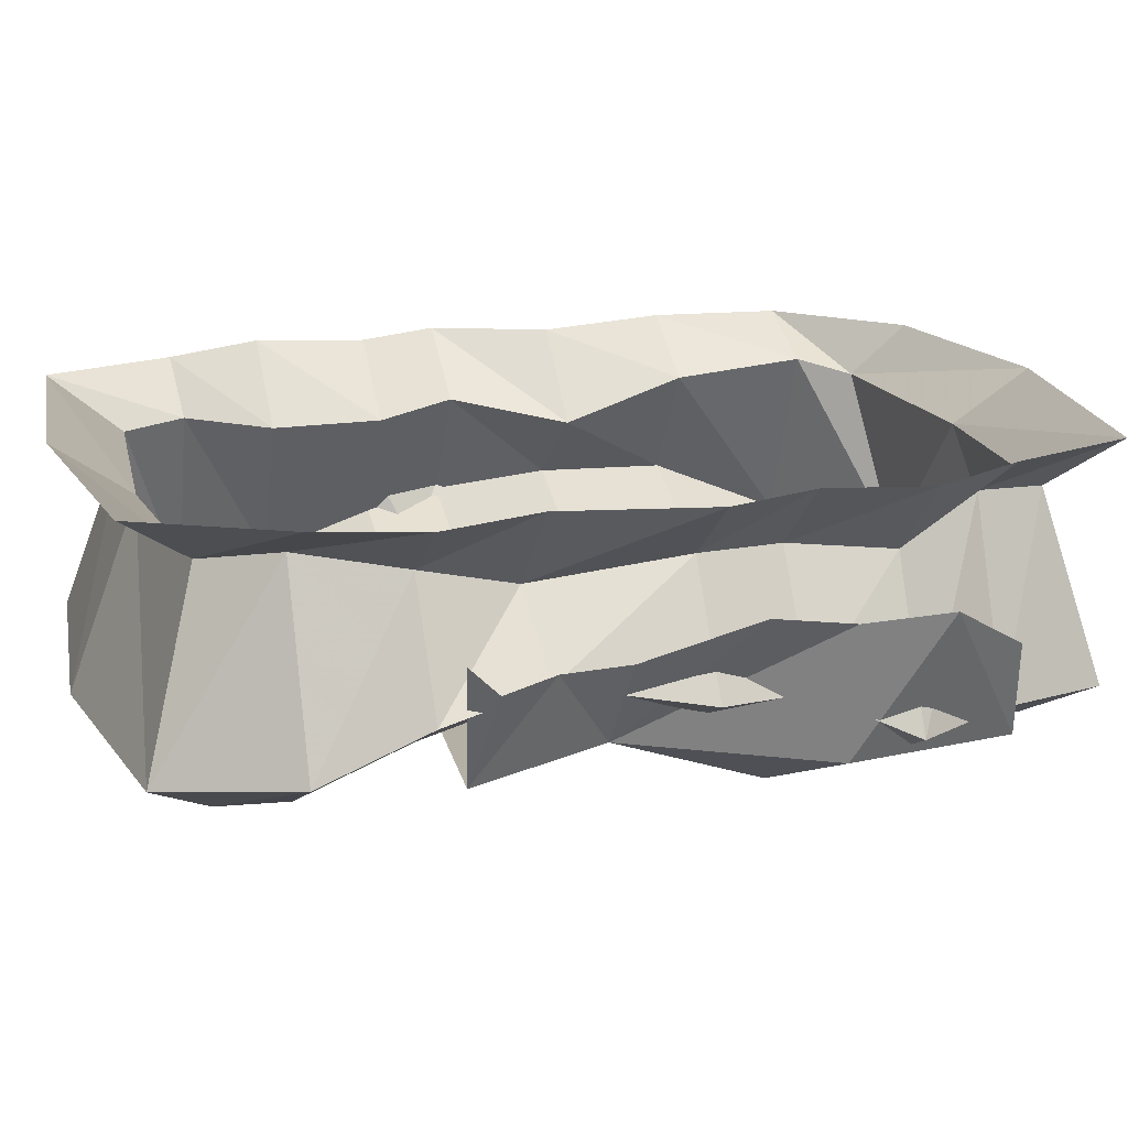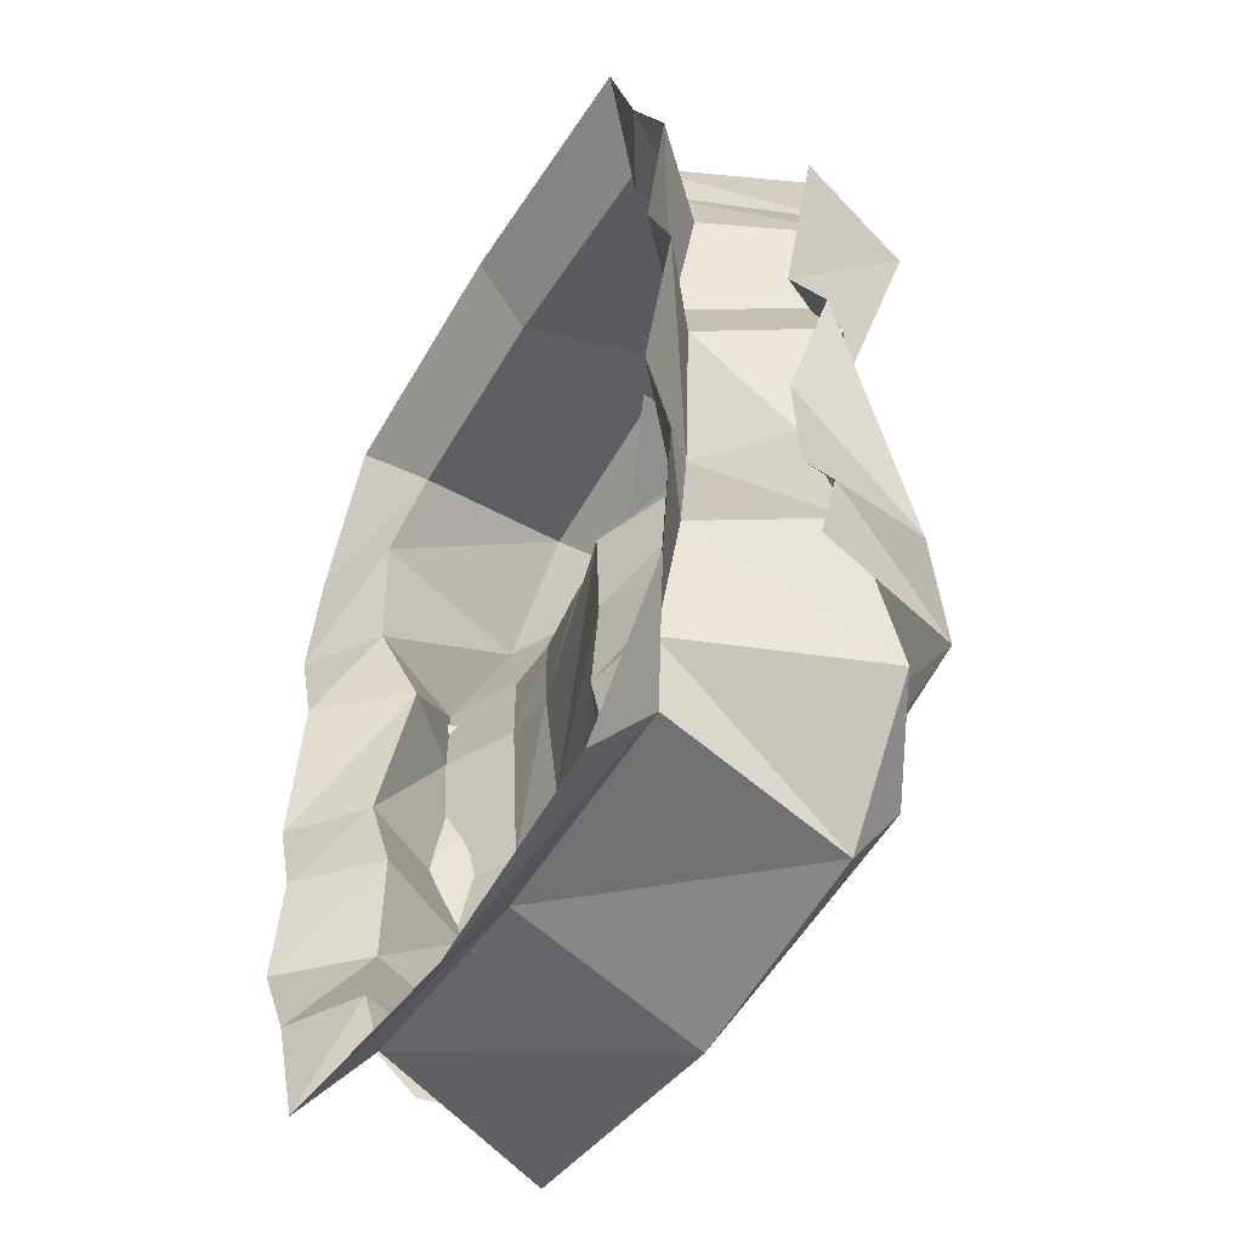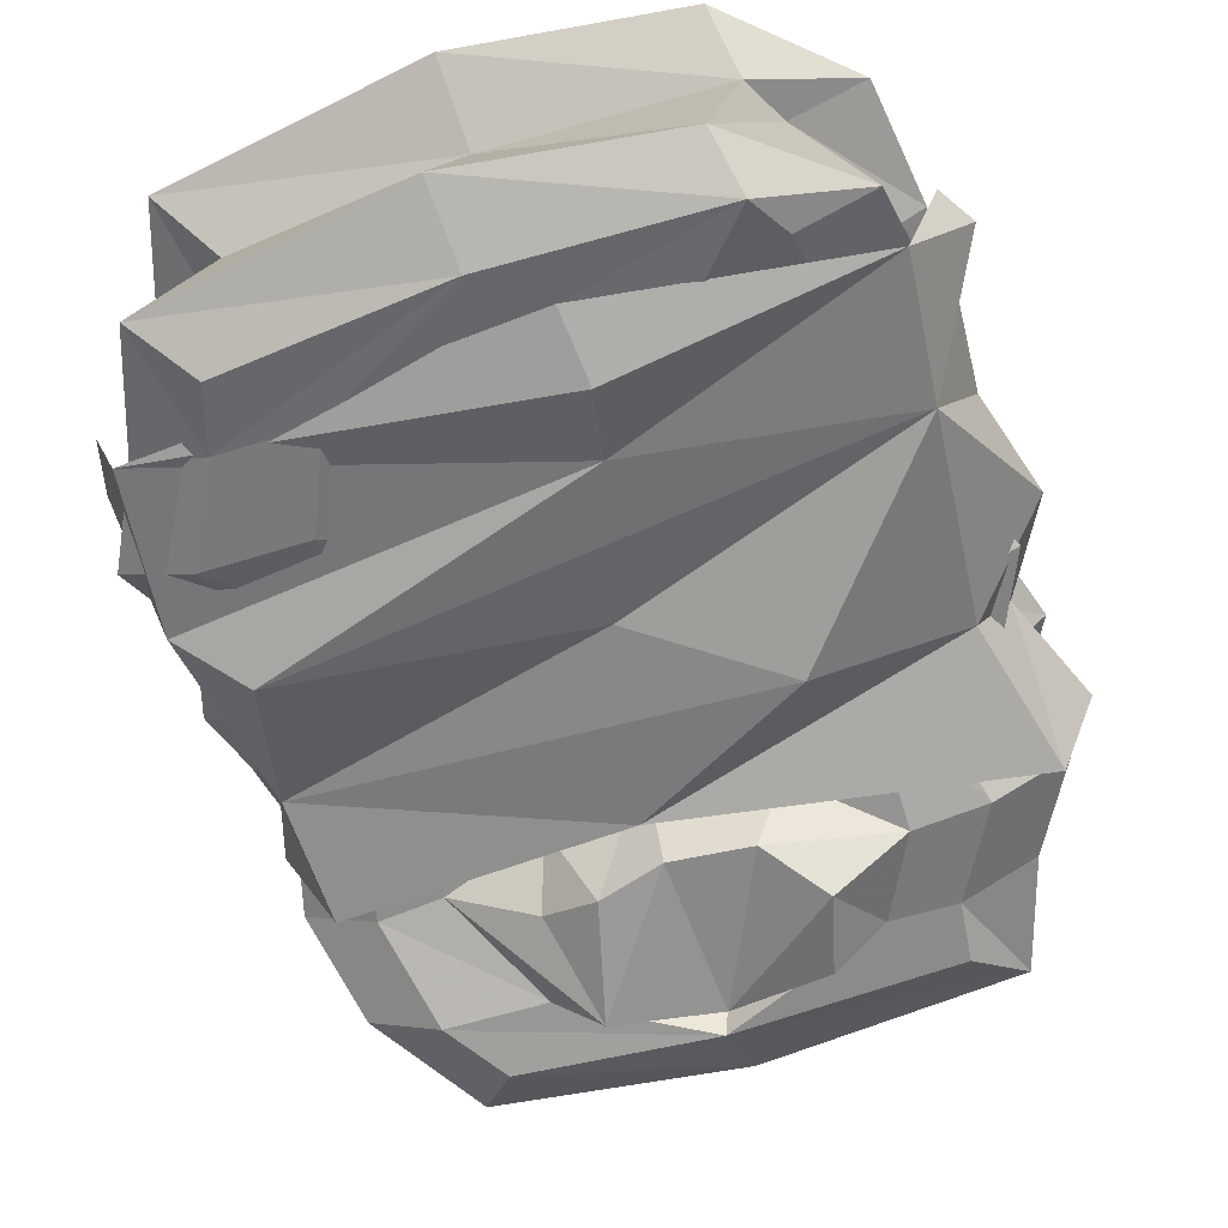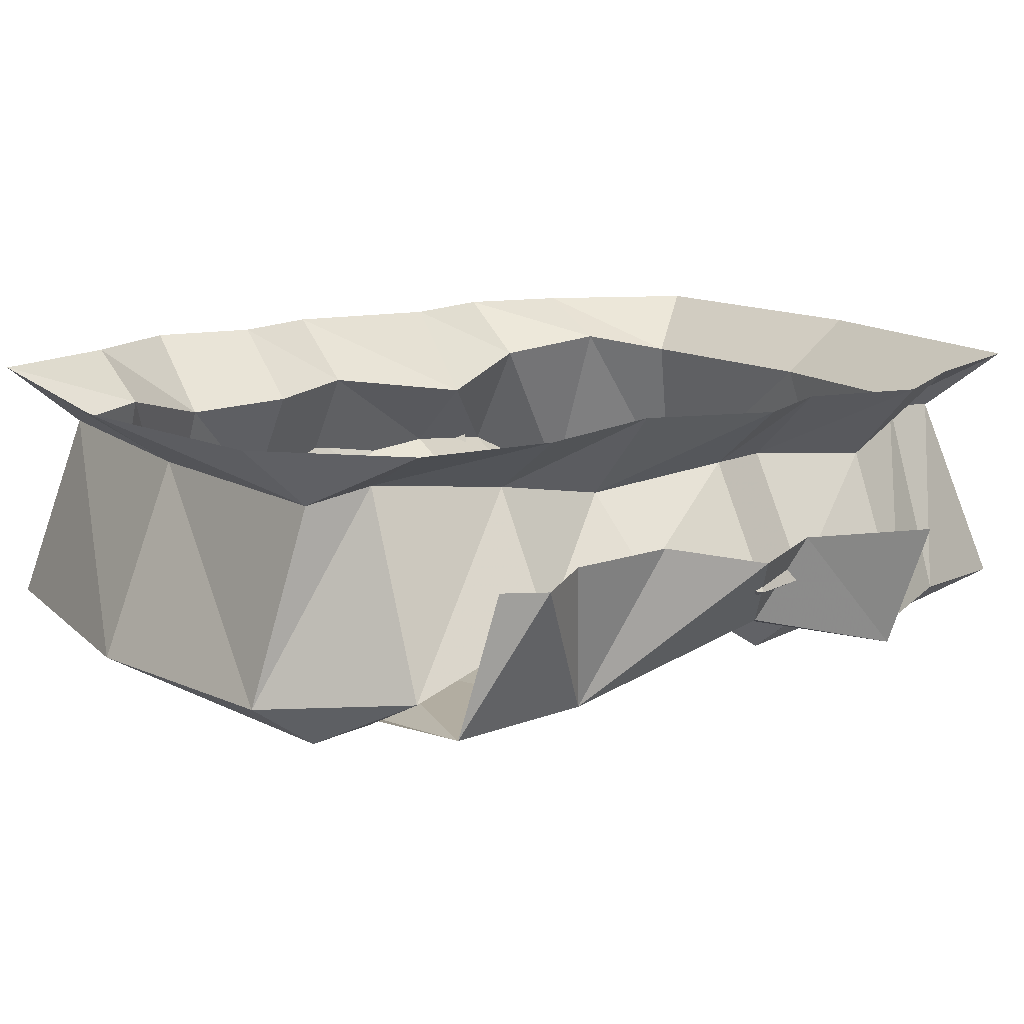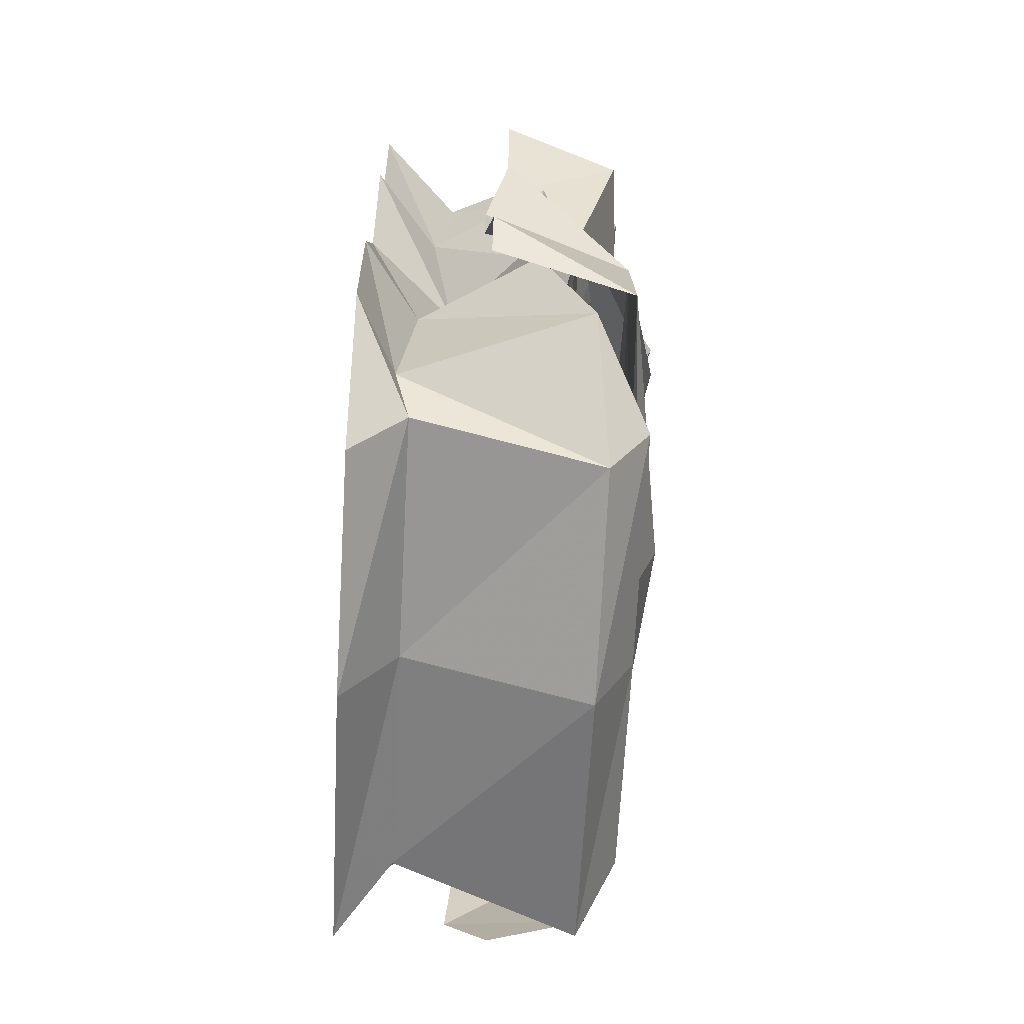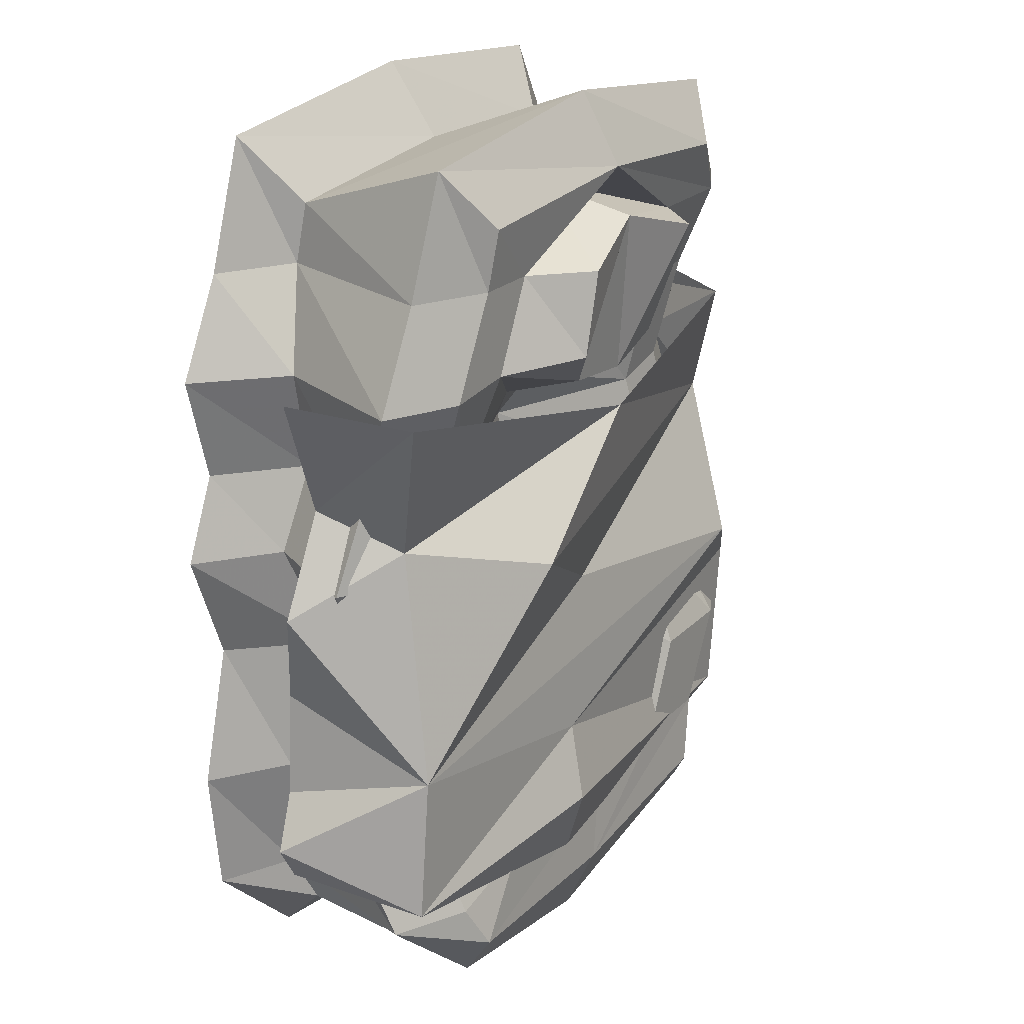
<metadata>
{"format":"obj","ext":"obj","renderer":"f3d","projection":"perspective","resolution":1024,"background":"white","views":[{"elev":17.0,"azim":72.7,"up":"+Y"},{"elev":-48.5,"azim":-119.6,"up":"+Z"},{"elev":-57.8,"azim":-161.8,"up":"+Y"},{"elev":13.2,"azim":-126.1,"up":"+Y"},{"elev":-68.6,"azim":-93.0,"up":"+Z"},{"elev":21.7,"azim":-58.9,"up":"+Z"}]}
</metadata>
<code>
v 0.375 -0.1484 0.1719
v 0.3828 -0.1172 0.2031
v 0.3203 -0.25 0.1875
v 0.3594 -0.1406 0.1172
v 0.3281 -0.2188 0.0625
v 0.375 -0.1328 0.05469
v 0.3828 -0.1016 -0.0625
v 0.375 -0.1172 -0.1484
v 0.3438 -0.2578 -0.1562
v 0.3906 -0.1094 -0.2344
v 0.3203 -0.2578 -0.3281
v 0.3594 -0.1562 -0.3125
v 0.007812 -0.2891 0.1406
v -0.1797 -0.3125 0.02344
v -0.03125 -0.2656 -0.05469
v 0.2812 -0.2891 -0.1016
v -0.07812 -0.2812 -0.2188
v -0.09375 -0.3047 -0.2969
v -0.08594 -0.2812 -0.3672
v -0.3672 -0.2656 -0.3203
v -0.3516 -0.2656 -0.1719
v -0.4219 -0.125 -0.2578
v -0.3984 -0.125 -0.2969
v -0.3281 -0.2266 0.07031
v -0.4141 -0.1406 0.007812
v -0.3828 -0.1172 -0.09375
v -0.3906 -0.1172 -0.2031
v -0.3672 -0.2656 0.2188
v -0.3594 -0.1406 0.1094
v -0.4062 -0.1406 0.2344
v -0.3203 -0.2344 0.3281
v -0.2812 -0.2422 0.4531
v -0.2422 -0.05469 0.3906
v -0.25 -0.04688 0.3281
v -0.375 -0.2344 0.2266
v -0.2969 -0.2734 0.2266
v -0.2422 -0.2734 0.3281
v -0.2344 -0.2812 0.3906
v 0.007812 -0.2812 0.4062
v 0 -0.2422 0.4844
v 0 -0.05469 0.4141
v -0.2812 0 0.4609
v -0.3281 0 0.3281
v -0.3047 -0.07812 0.2266
v -0.3438 -0.1875 0.1172
v -0.2656 -0.2266 0.1172
v -0.2188 -0.2266 0.1172
v -0.2188 -0.2734 0.2344
v -0.1719 -0.2734 0.3281
v -0.007812 -0.1953 0.3828
v 0.1562 -0.2656 0.3281
v 0.2656 -0.2656 0.3281
v 0.2188 -0.2812 0.3906
v 0.2656 -0.2422 0.4531
v 0.2188 -0.05469 0.3984
v 0 0 0.4922
v -0.3828 -0.1797 0.03125
v -0.2734 -0.07031 0.1172
v -0.3125 -0.0625 0.03125
v -0.3359 -0.1562 -0.07812
v -0.2578 -0.1953 -0.07812
v -0.3047 -0.2188 0.03125
v -0.2031 -0.2188 0.03906
v 0 -0.1484 0.02344
v -0.007812 -0.1406 0.1094
v -0.1172 -0.2188 0.1797
v -0.08594 -0.2891 0.1953
v -0.1406 -0.3281 0.2422
v -0.1172 -0.3281 0.3281
v -0.007812 -0.3047 0.3594
v 0.1016 -0.3203 0.3281
v 0.2266 -0.2109 0.2188
v 0.2969 -0.2109 0.2266
v 0.375 -0.1719 0.2266
v 0.3438 -0.2266 0.3281
v 0.2734 -0.03906 0.3281
v 0.3516 0 0.3281
v 0.2734 0 0.4688
v -0.2656 -0.08594 -0.08594
v -0.375 -0.1719 -0.2266
v -0.2969 -0.2109 -0.2266
v -0.2031 -0.2109 -0.1953
v -0.2188 -0.1953 -0.0625
v 0 -0.1406 -0.08594
v 0.1875 -0.2266 -0.09375
v 0.2109 -0.2188 -0.007812
v 0.1953 -0.1953 0.1016
v 0.007812 -0.1719 0.1562
v 0 -0.2891 0.1875
v -0.3047 -0.05469 -0.2266
v -0.3594 -0.2266 -0.3594
v -0.2812 -0.2656 -0.3594
v -0.1875 -0.2734 -0.3281
v 0 -0.2734 -0.3438
v 0 -0.1719 -0.2188
v 0.1797 -0.2734 -0.2188
v 0.2891 -0.2734 -0.2188
v 0.2656 -0.2266 -0.1172
v 0.2969 -0.2188 -0.02344
v 0.2656 -0.1953 0.1172
v 0.1172 -0.1875 0.1875
v 0.07031 -0.2891 0.2109
v -0.2891 -0.03906 -0.3594
v -0.2422 -0.2422 -0.4609
v -0.2578 -0.2812 -0.4062
v -0.02344 -0.2812 -0.4141
v 0.1328 -0.2734 -0.3203
v 0.2344 -0.2734 -0.3203
v 0.3125 -0.2344 -0.3203
v 0.3672 -0.2344 -0.2188
v 0.3438 -0.1875 -0.1172
v 0.375 -0.1797 -0.02344
v 0.3438 -0.1562 0.1172
v -0.2656 -0.05469 -0.4141
v -0.02344 -0.05469 -0.4219
v -0.01562 -0.2422 -0.4922
v 0.2656 -0.2422 -0.4453
v 0.2109 -0.2812 -0.3906
v -0.3828 0 0.2266
v -0.3516 0 0.1172
v -0.3906 0 0.03125
v -0.3438 0 -0.08594
v -0.3828 0 -0.2266
v -0.3672 0 -0.3594
v -0.25 0 -0.4688
v -0.01562 0 -0.5
v 0.2734 0 -0.4531
v 0.2188 -0.05469 -0.3984
v 0.2422 -0.04688 -0.3203
v 0.2969 -0.07812 -0.2188
v 0.2734 -0.07031 -0.1172
v 0.3047 -0.0625 -0.02344
v 0.2734 -0.08594 0.125
v 0.3047 -0.05469 0.2266
v 0.3828 0 0.2266
v 0.3203 0 -0.3203
v 0.375 0 -0.2188
v 0.3516 0 -0.1172
v 0.3828 0 -0.02344
v 0.3516 0 0.125
v 0.1328 -0.2578 0.2344
f 1 2 3
f 1 3 4
f 4 3 5
f 4 5 6
f 6 5 7
f 7 5 8
f 8 5 9
f 8 9 10
f 10 9 11
f 10 11 12
f 20 21 22
f 20 22 23
f 21 24 25
f 21 25 26
f 21 26 27
f 21 27 22
f 24 28 29
f 24 29 25
f 30 29 28
f 3 13 5
f 5 13 14
f 5 14 15
f 5 15 16
f 5 16 9
f 9 16 17
f 9 17 11
f 11 17 18
f 11 18 19
f 19 18 20
f 20 18 17
f 20 17 21
f 17 16 21
f 21 16 15
f 21 15 14
f 21 14 24
f 24 14 13
f 24 13 28
f 31 32 33
f 31 33 34
f 31 34 35
f 32 40 33
f 33 40 41
f 34 44 35
f 35 44 45
f 40 54 41
f 41 54 55
f 57 45 58
f 57 58 59
f 57 59 60
f 54 75 76
f 54 76 55
f 60 59 79
f 60 79 80
f 80 79 90
f 80 90 91
f 91 90 103
f 91 103 104
f 104 103 114
f 104 114 115
f 104 115 116
f 45 44 58
f 115 128 116
f 116 128 117
f 117 128 109
f 109 128 129
f 109 129 110
f 110 129 130
f 110 130 111
f 111 130 131
f 111 131 112
f 112 131 132
f 112 132 113
f 113 132 133
f 113 133 74
f 74 133 134
f 74 134 75
f 75 134 76
f 31 35 36
f 31 36 37
f 31 37 32
f 32 37 38
f 32 38 39
f 32 39 40
f 33 41 42
f 33 42 34
f 34 42 43
f 34 43 44
f 35 45 46
f 35 46 36
f 36 46 47
f 36 47 48
f 36 48 37
f 37 48 49
f 37 49 38
f 38 49 39
f 39 49 50
f 39 50 51
f 39 51 52
f 39 52 53
f 39 53 40
f 40 53 54
f 41 55 56
f 41 56 42
f 57 60 61
f 57 61 62
f 57 62 45
f 45 62 46
f 46 62 63
f 46 63 47
f 47 63 64
f 47 64 65
f 47 65 66
f 47 66 48
f 48 66 67
f 48 67 68
f 48 68 49
f 49 68 69
f 49 69 50
f 50 69 70
f 50 70 51
f 51 70 71
f 51 71 72
f 51 72 73
f 51 73 52
f 52 73 74
f 52 74 75
f 52 75 53
f 53 75 54
f 55 76 77
f 55 77 78
f 55 78 56
f 60 80 81
f 60 81 61
f 61 81 82
f 61 82 83
f 61 83 62
f 62 83 63
f 63 83 84
f 63 84 64
f 64 84 85
f 64 85 86
f 64 86 65
f 65 86 87
f 65 87 88
f 65 88 66
f 66 88 89
f 66 89 67
f 67 89 70
f 67 70 68
f 68 70 69
f 80 91 92
f 80 92 81
f 81 92 93
f 81 93 82
f 82 93 94
f 82 94 95
f 82 95 83
f 83 95 84
f 84 95 96
f 84 96 85
f 85 96 97
f 85 97 98
f 85 98 86
f 86 98 99
f 86 99 87
f 87 99 100
f 87 100 72
f 87 72 101
f 87 101 88
f 88 101 102
f 88 102 89
f 89 102 71
f 89 71 70
f 91 104 105
f 91 105 92
f 92 105 93
f 93 105 94
f 94 105 106
f 94 106 107
f 94 107 95
f 95 107 96
f 96 107 108
f 96 108 97
f 97 108 109
f 97 109 110
f 97 110 98
f 98 110 111
f 98 111 99
f 99 111 112
f 99 112 100
f 100 112 113
f 100 113 73
f 100 73 72
f 104 116 105
f 105 116 106
f 106 116 117
f 106 117 118
f 106 118 108
f 106 108 107
f 58 44 119
f 58 119 120
f 58 120 59
f 59 120 121
f 59 121 79
f 79 121 122
f 79 122 90
f 90 122 123
f 90 123 103
f 103 123 124
f 103 124 114
f 114 124 125
f 114 125 126
f 114 126 115
f 115 126 127
f 115 127 128
f 117 109 108
f 117 108 118
f 44 43 119
f 113 74 73
f 76 134 135
f 76 135 77
f 129 128 127
f 129 127 136
f 129 136 130
f 130 136 137
f 130 137 131
f 131 137 138
f 131 138 132
f 132 138 139
f 132 139 133
f 133 139 140
f 133 140 134
f 134 140 135
f 72 71 141
f 72 141 101
f 101 141 102
f 102 141 71

</code>
